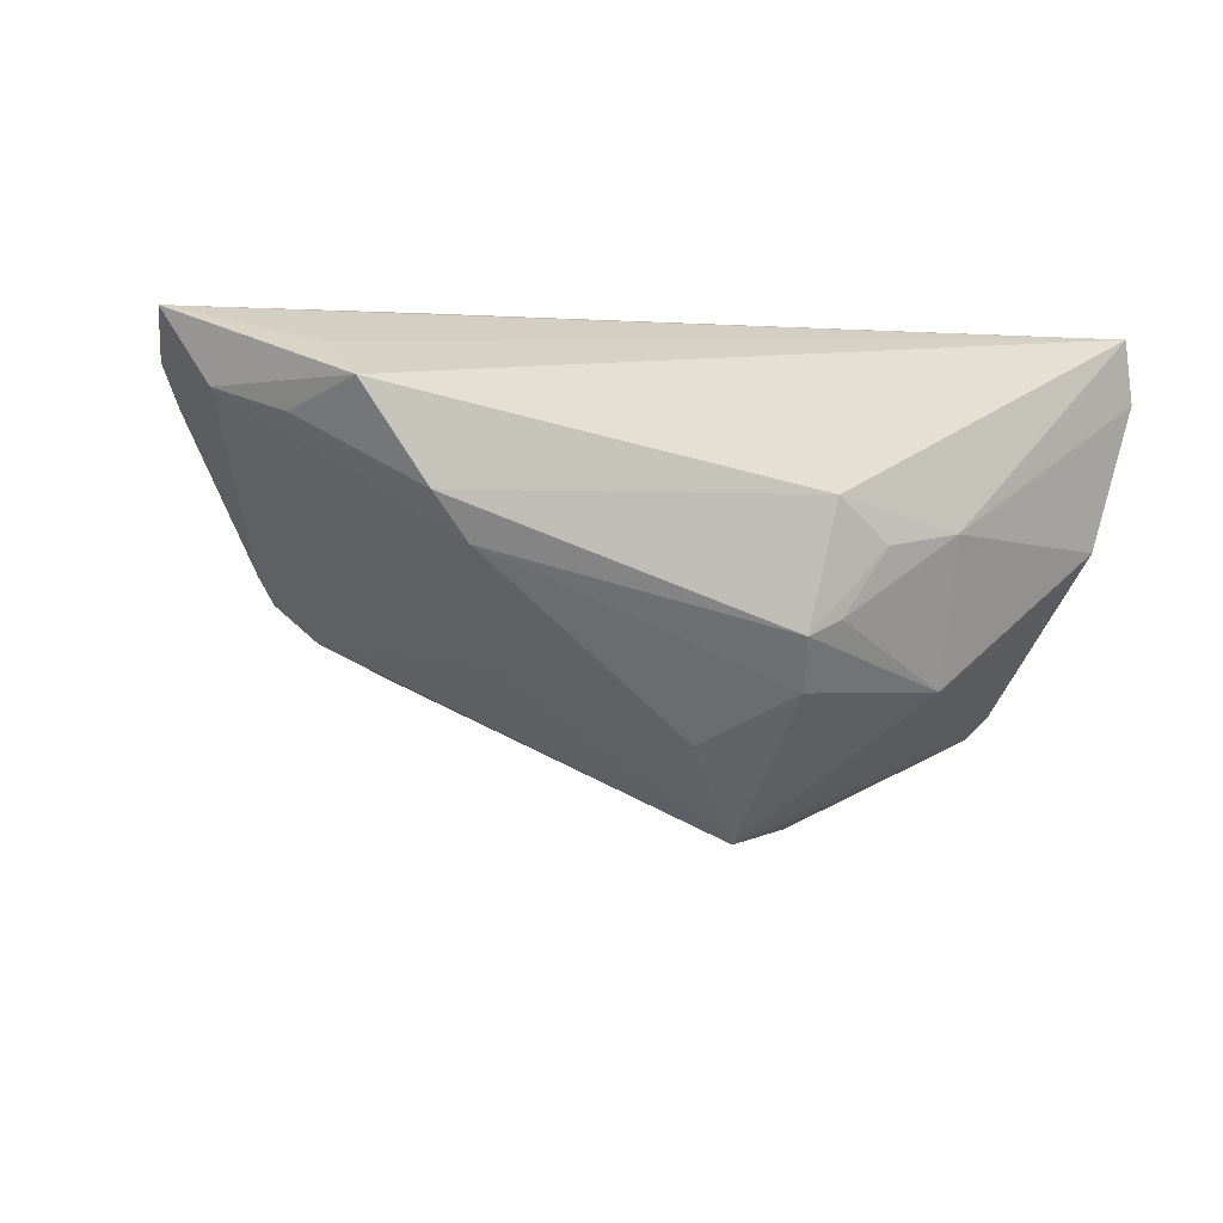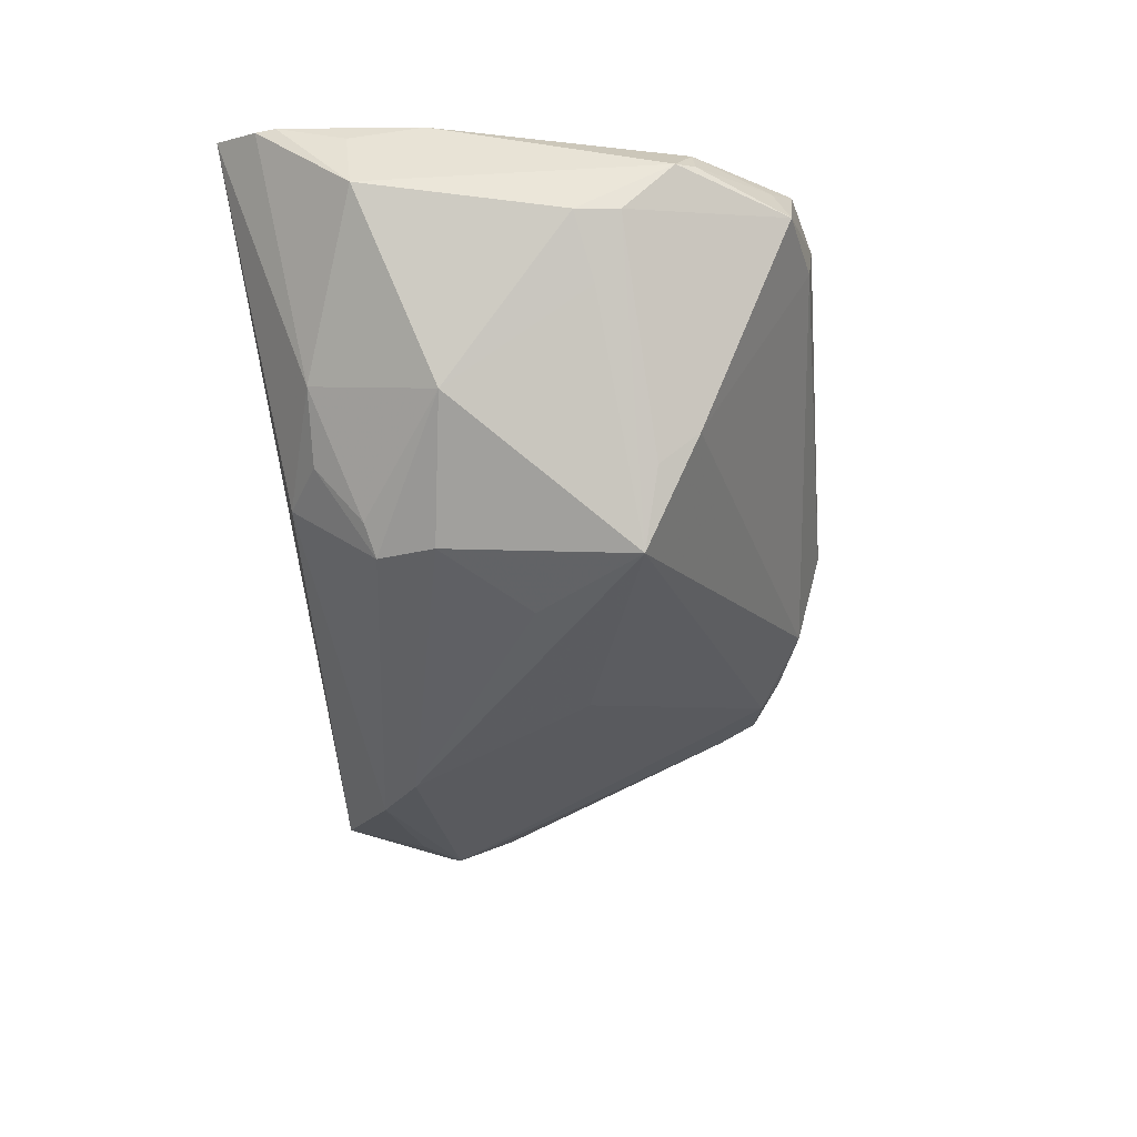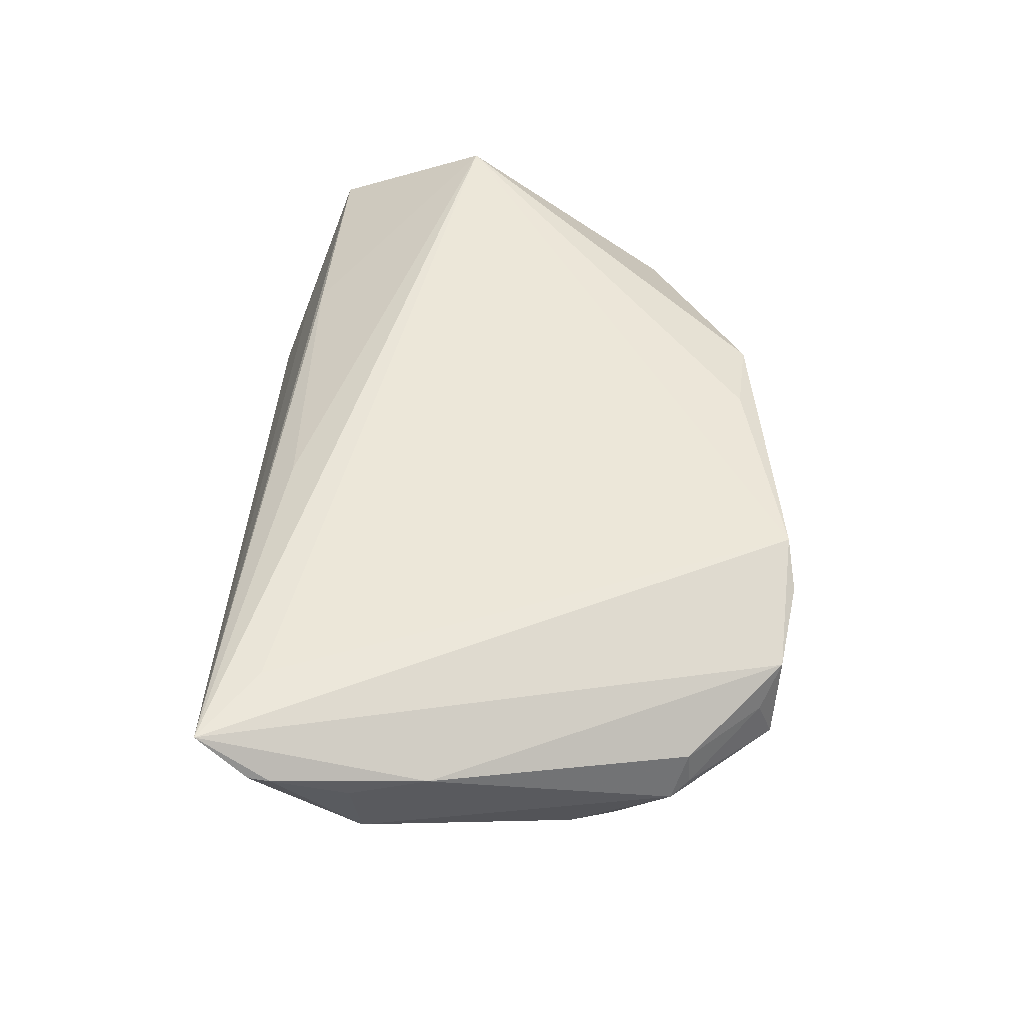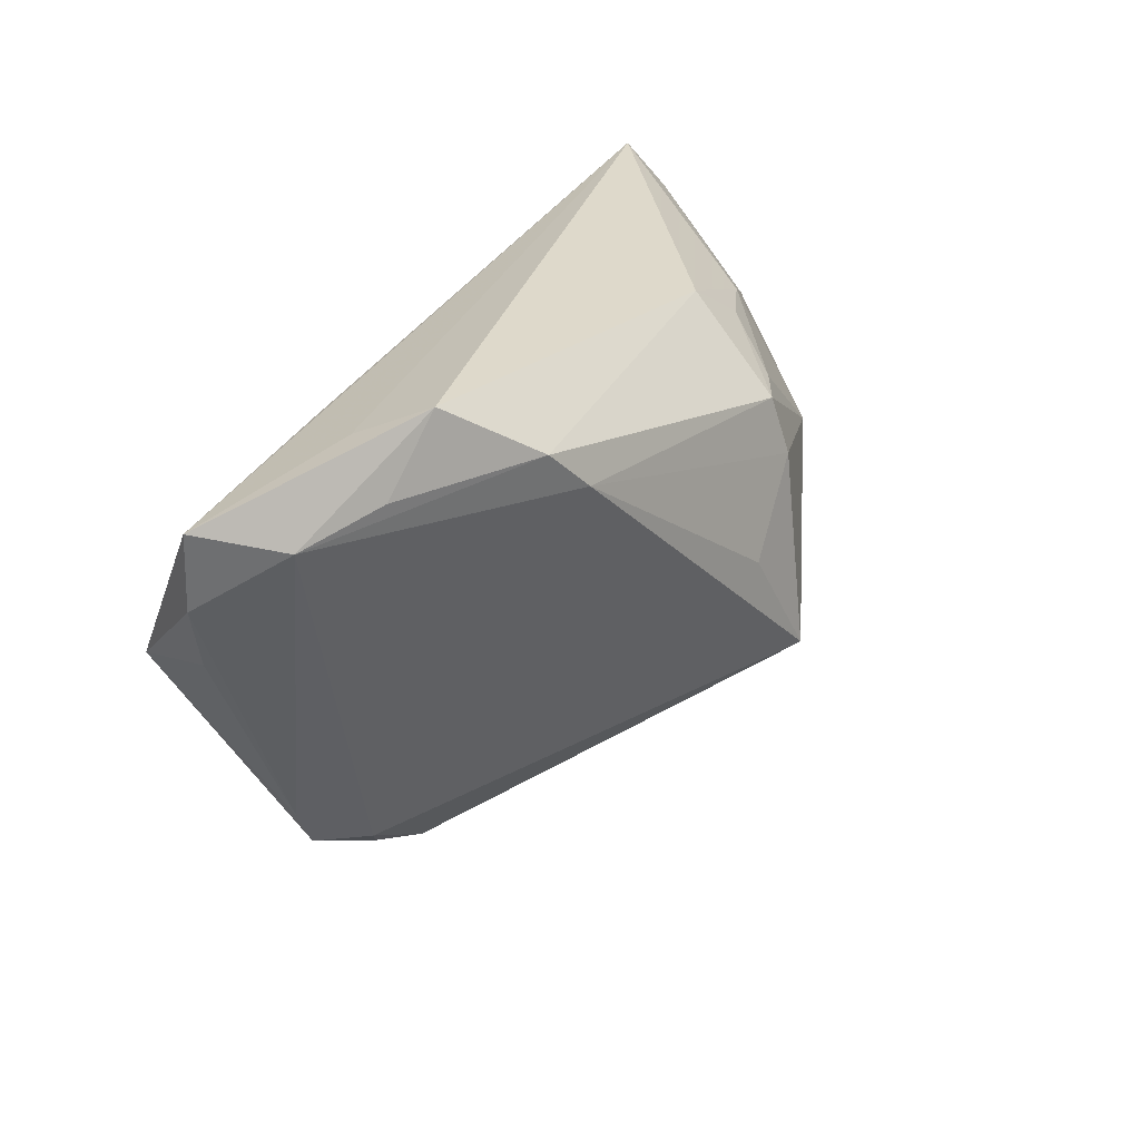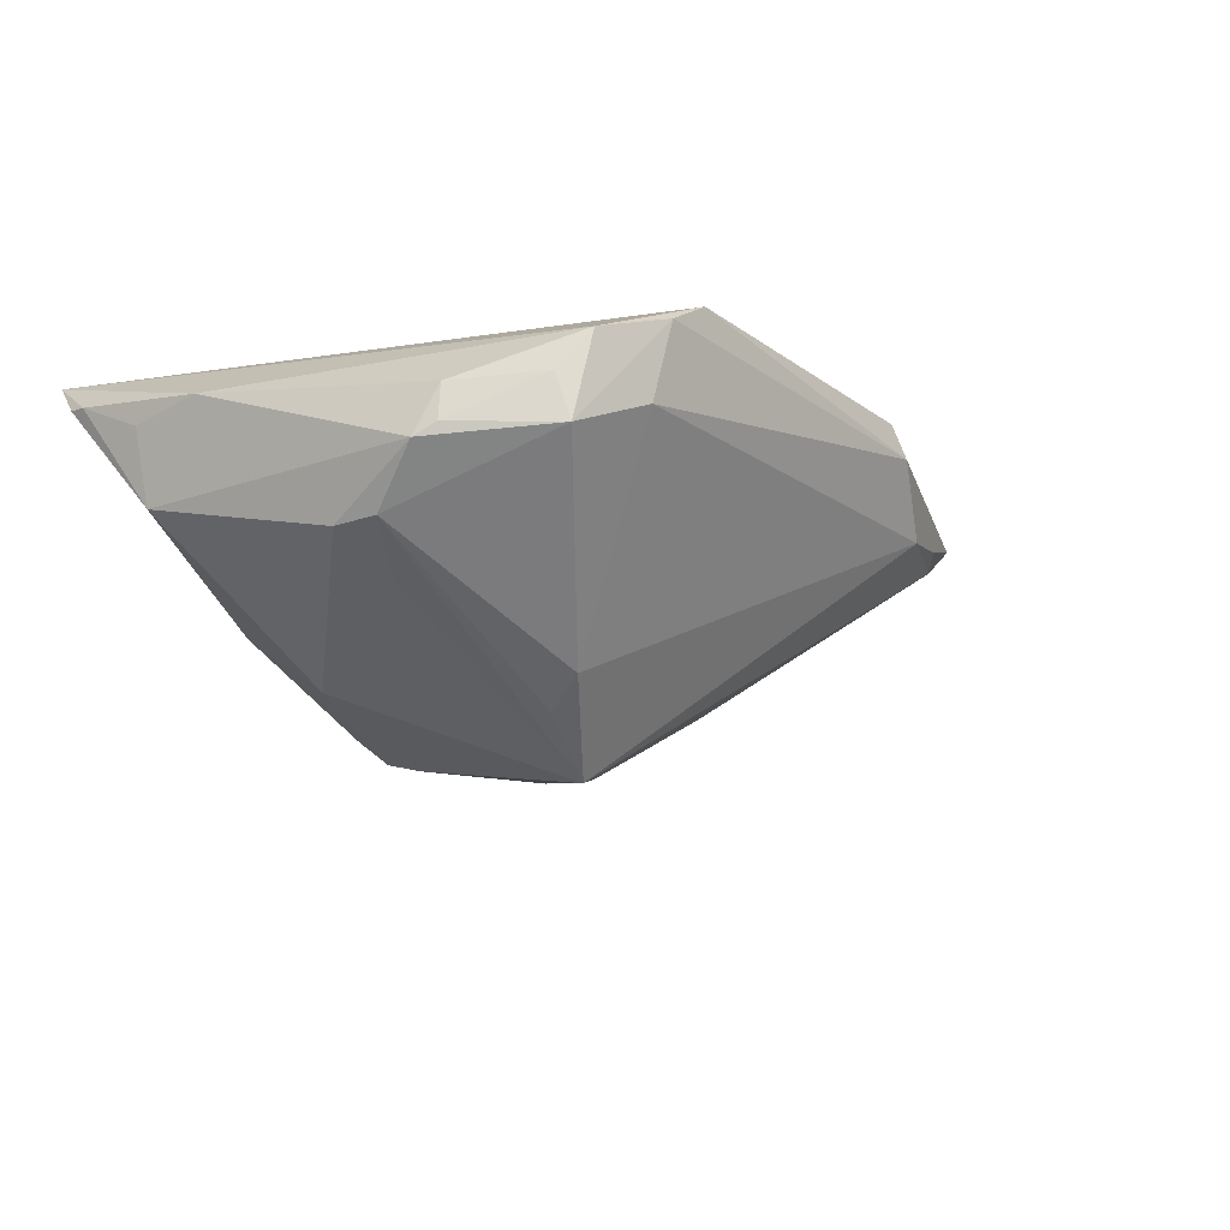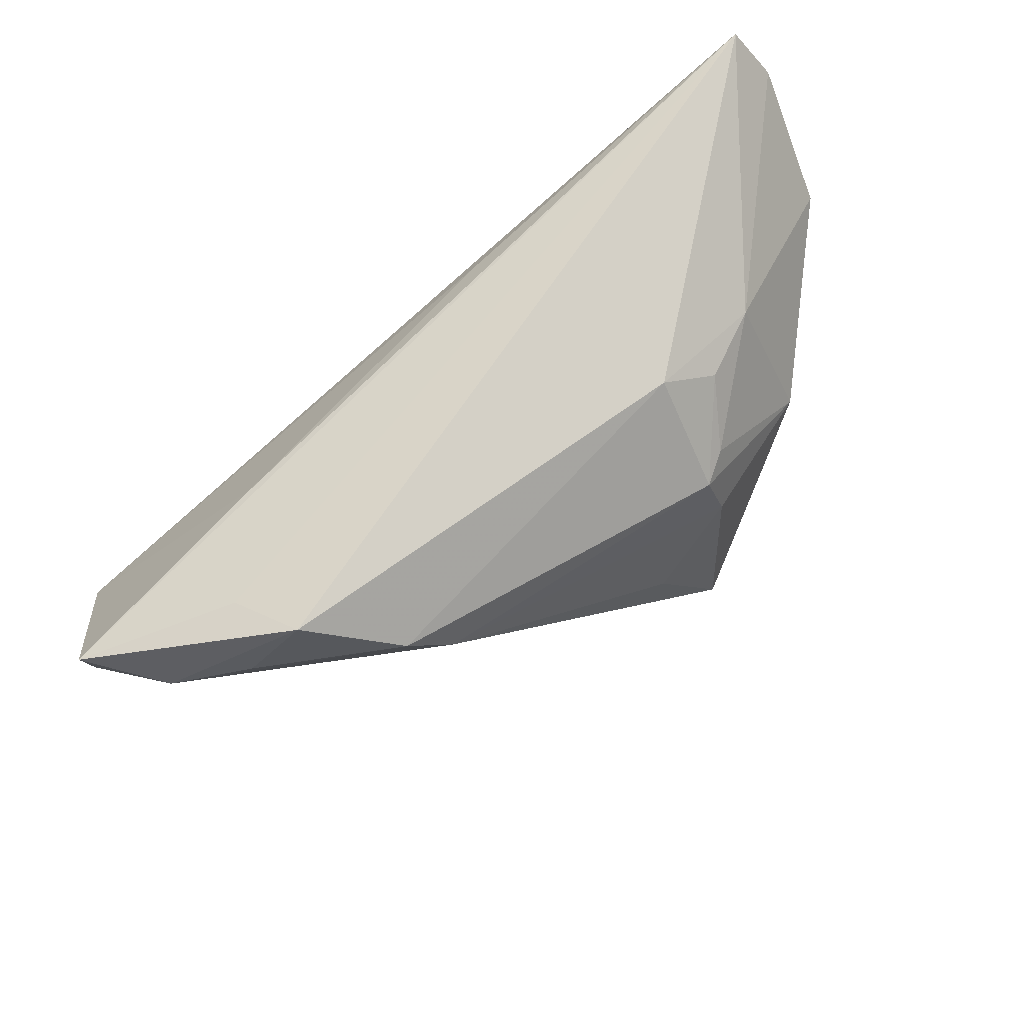
<metadata>
{"format":"obj","ext":"obj","renderer":"f3d","projection":"perspective","resolution":1024,"background":"white","views":[{"elev":-41.9,"azim":167.1,"up":"+Z"},{"elev":-54.5,"azim":-81.2,"up":"+Z"},{"elev":49.6,"azim":-88.9,"up":"+Z"},{"elev":27.3,"azim":120.6,"up":"+Y"},{"elev":-12.9,"azim":-46.7,"up":"+Z"},{"elev":71.6,"azim":141.5,"up":"+Y"}]}
</metadata>
<code>
v 0.05368 0.00937 0.0126
v 0.05036 0.02347 0.002355
v -0.05093 -0.0205 0.006202
v -0.04886 -0.02244 0.01204
v -0.05455 0.03576 0.02305
v -0.05706 0.02974 0.01852
v -0.05499 0.01731 0.005201
v 0.001549 -0.0306 0.02219
v -0.04145 -0.03326 0.007183
v 0.03902 -0.02067 0.01127
v -0.02371 -0.03519 0.02334
v -0.04307 -0.009729 -0.005489
v 0.05731 0.02664 0.01062
v 0.02597 0.02842 -0.01276
v 0.05048 0.006341 0.02334
v -0.04932 -0.01377 -0.000117
v 0.02194 -0.02837 0.007875
v 0.04162 -0.01579 0.01129
v -0.0174 0.02022 -0.01788
v -0.01899 0.01276 -0.0196
v -0.02118 0.02118 -0.01548
v -0.01087 0.0285 0.02093
v -0.04204 -0.03138 0.0128
v 0.02876 0.02841 0.01461
v -0.05562 0.008812 0.01618
v -0.04545 0.02886 0.02334
v -0.03663 0.009348 -0.01336
v -0.05637 0.01819 0.01448
v -0.01832 0.03143 -0.00672
v 0.03014 -0.0249 0.00885
v 0.02083 0.02324 -0.01485
v -0.008953 0.002524 -0.02098
v -0.04948 -0.02276 0.007713
v -0.02934 -0.03576 0.0204
v -0.05731 0.02708 0.01826
v 0.03901 0.03218 0.003077
v -0.03149 -0.03485 0.01102
v -0.01723 -0.01156 -0.02334
v -0.02531 0.0269 -0.008688
v 0.05638 0.01708 0.01177
v 0.0127 -0.03192 0.01966
v 0.03284 -0.02212 0.007202
v -0.03888 -0.03389 0.01754
v 0.01488 -0.03235 0.0158
v 0.01405 -0.0006003 -0.01091
v -0.02642 -0.01961 -0.01369
v -0.05037 -0.008307 -0.0004973
v -0.02497 -0.01432 -0.017
v 0.03554 0.03576 -0.005142
v 0.04184 0.02692 -0.003133
v -0.03409 0.02619 -0.00441
f 24 15 13
f 38 17 46
f 42 17 38
f 7 51 27
f 13 49 36
f 30 17 42
f 10 15 41
f 10 18 15
f 42 18 10
f 10 30 42
f 15 24 22
f 41 15 8
f 8 11 41
f 15 11 8
f 46 17 37
f 26 11 15
f 13 15 40
f 2 18 42
f 2 40 18
f 13 40 2
f 2 49 13
f 2 50 49
f 19 27 21
f 27 51 21
f 29 51 5
f 49 29 5
f 43 11 5
f 11 26 5
f 5 22 24
f 15 22 5
f 5 26 15
f 5 36 49
f 5 24 13
f 13 36 5
f 48 38 46
f 20 27 19
f 20 38 27
f 49 50 14
f 50 2 14
f 19 29 14
f 14 29 49
f 25 5 35
f 43 5 25
f 16 48 46
f 38 48 16
f 17 30 44
f 44 37 17
f 44 10 41
f 30 10 44
f 41 11 44
f 34 11 43
f 34 44 11
f 37 44 34
f 9 34 43
f 37 34 9
f 46 37 9
f 9 16 46
f 15 18 1
f 1 40 15
f 18 40 1
f 39 51 29
f 39 21 51
f 39 29 19
f 19 21 39
f 51 7 6
f 6 5 51
f 6 7 35
f 35 5 6
f 38 20 32
f 31 2 42
f 31 14 2
f 38 32 31
f 31 32 20
f 31 20 19
f 19 14 31
f 35 7 28
f 28 25 35
f 7 25 28
f 47 7 27
f 16 9 3
f 3 47 16
f 3 25 7
f 7 47 3
f 42 38 45
f 45 31 42
f 38 31 45
f 38 16 12
f 16 47 12
f 27 38 12
f 12 47 27
f 43 25 4
f 25 3 4
f 23 9 43
f 43 4 23
f 33 3 9
f 33 4 3
f 9 23 33
f 33 23 4

</code>
